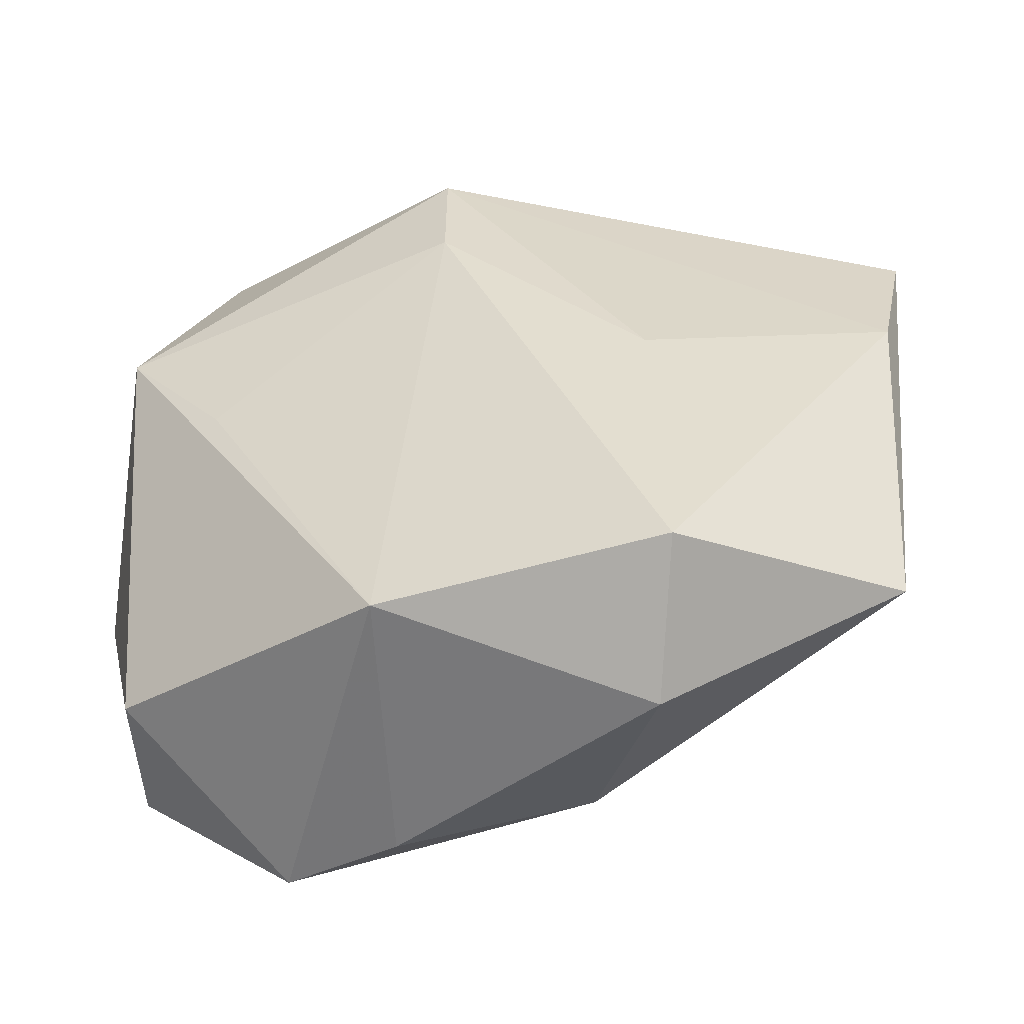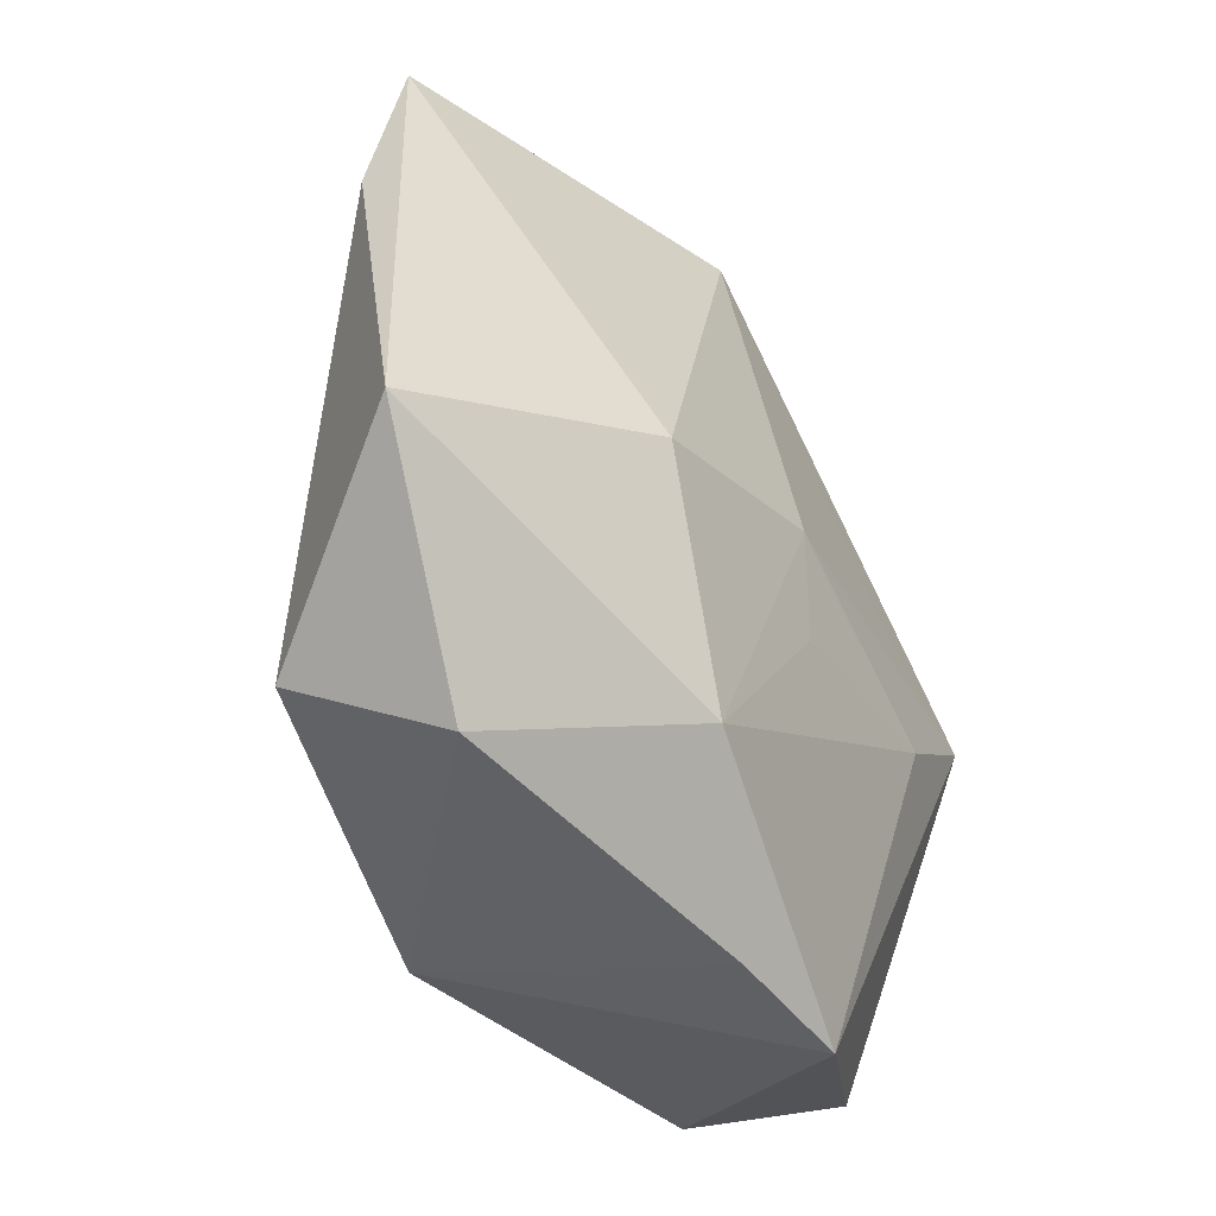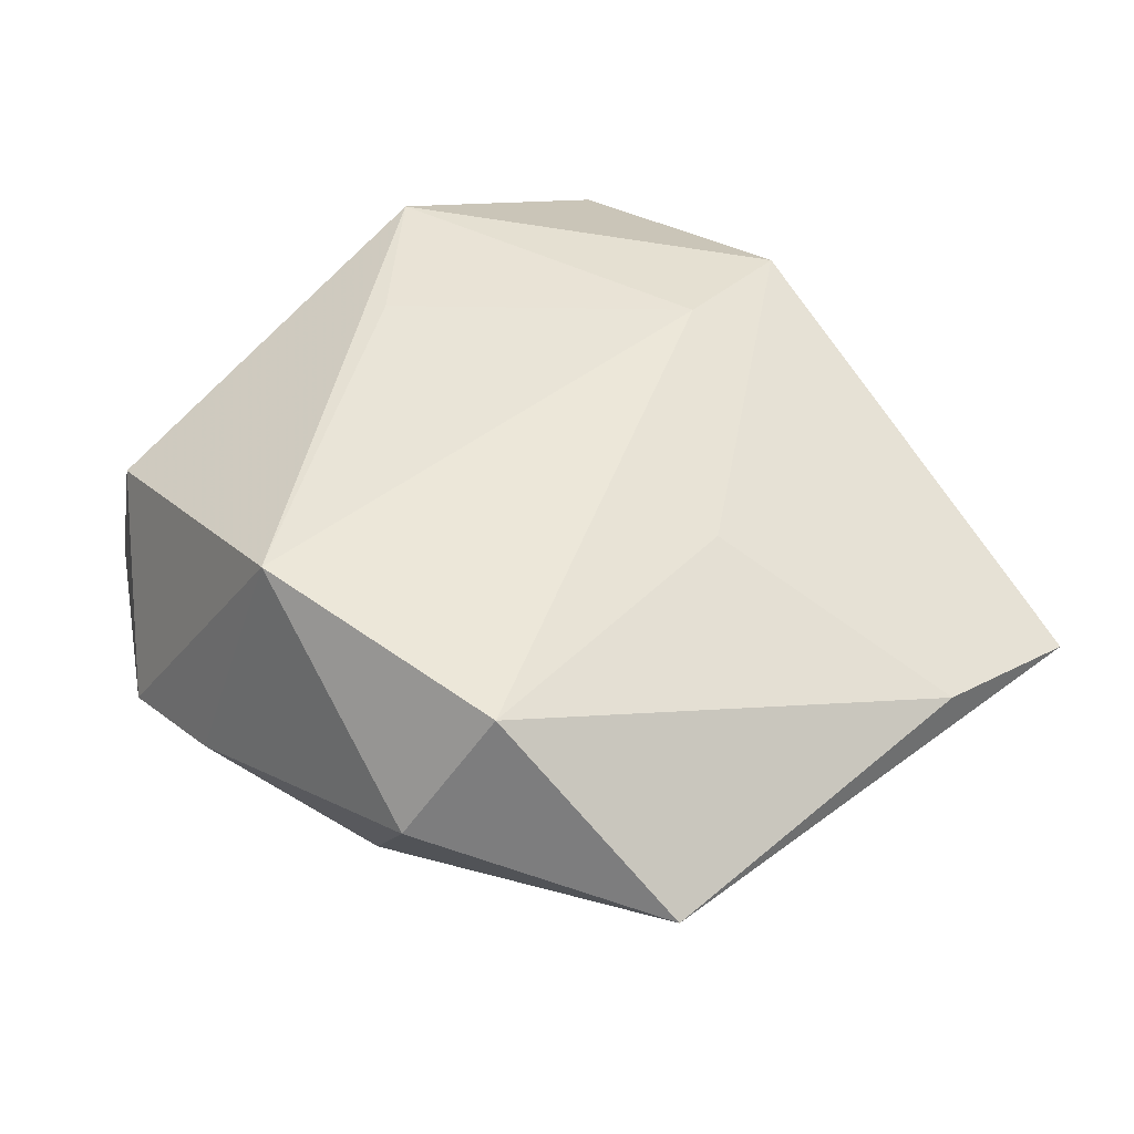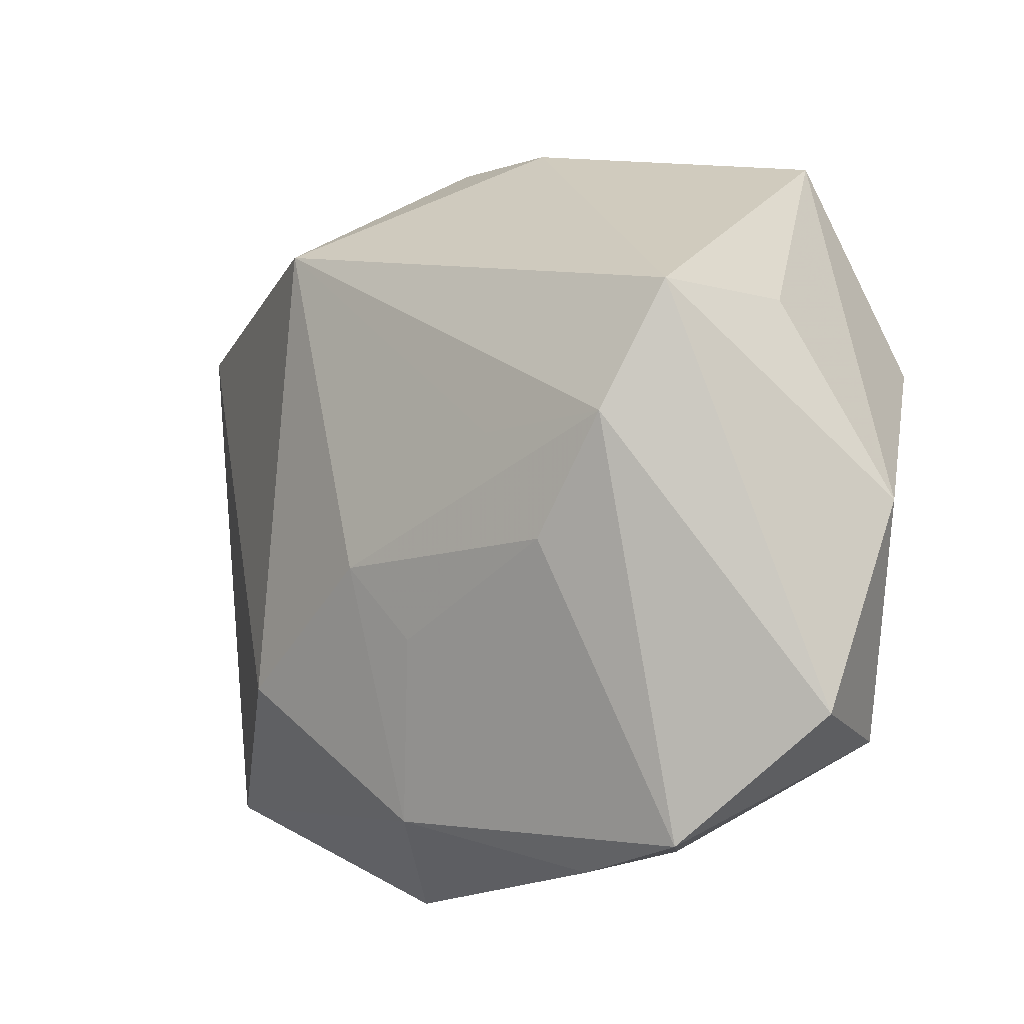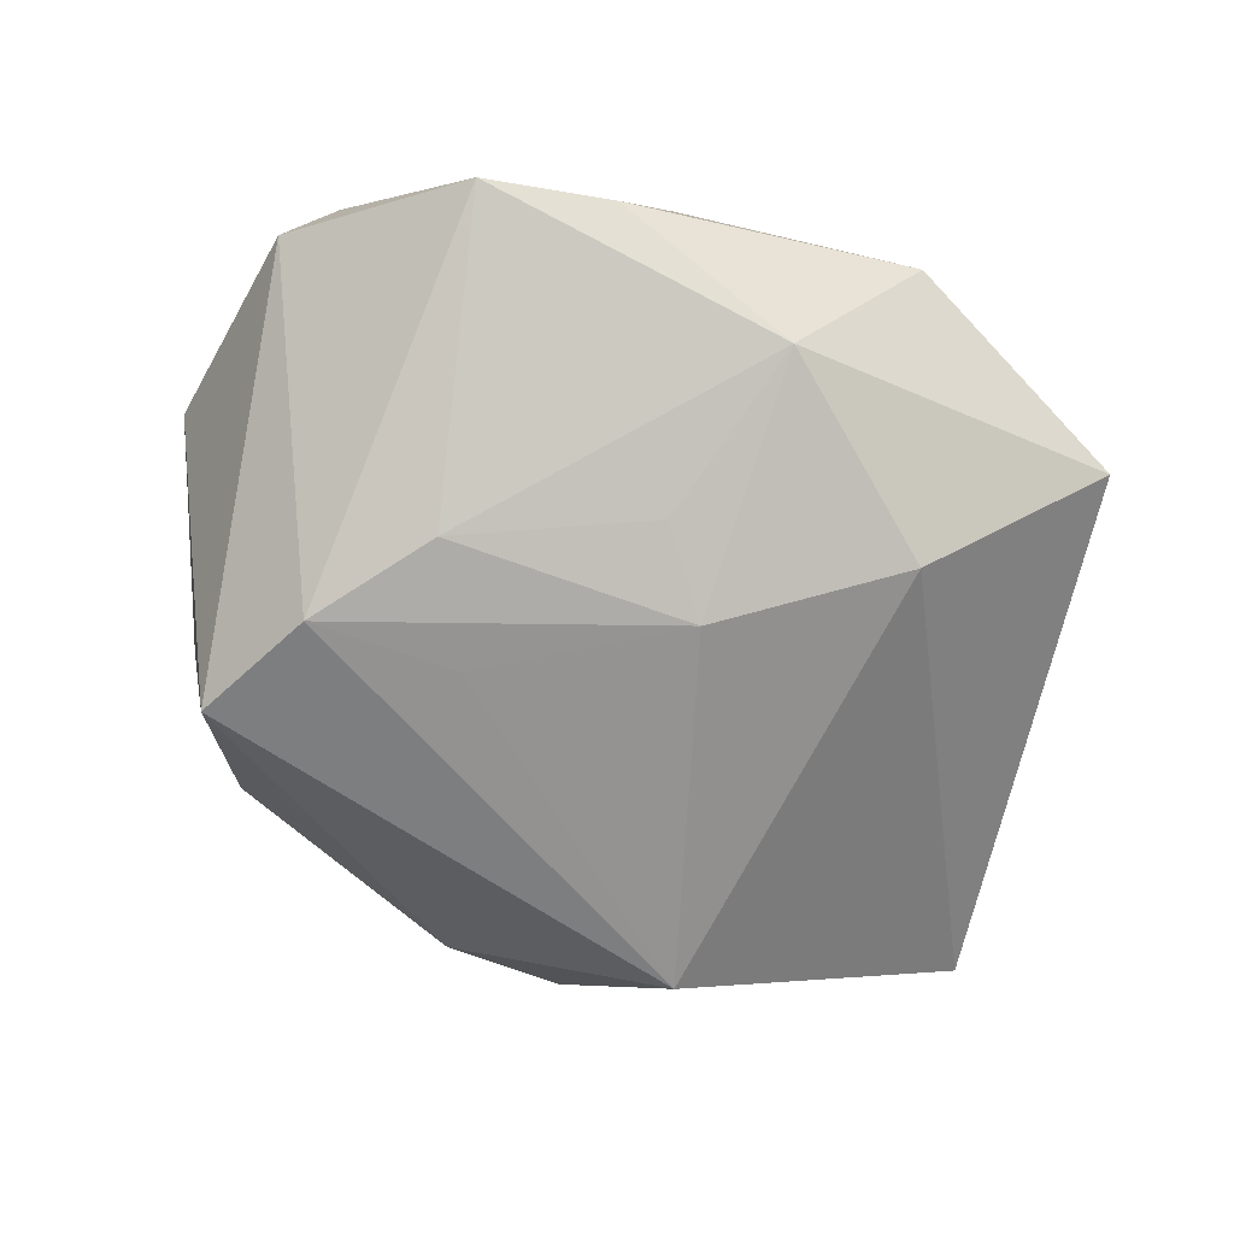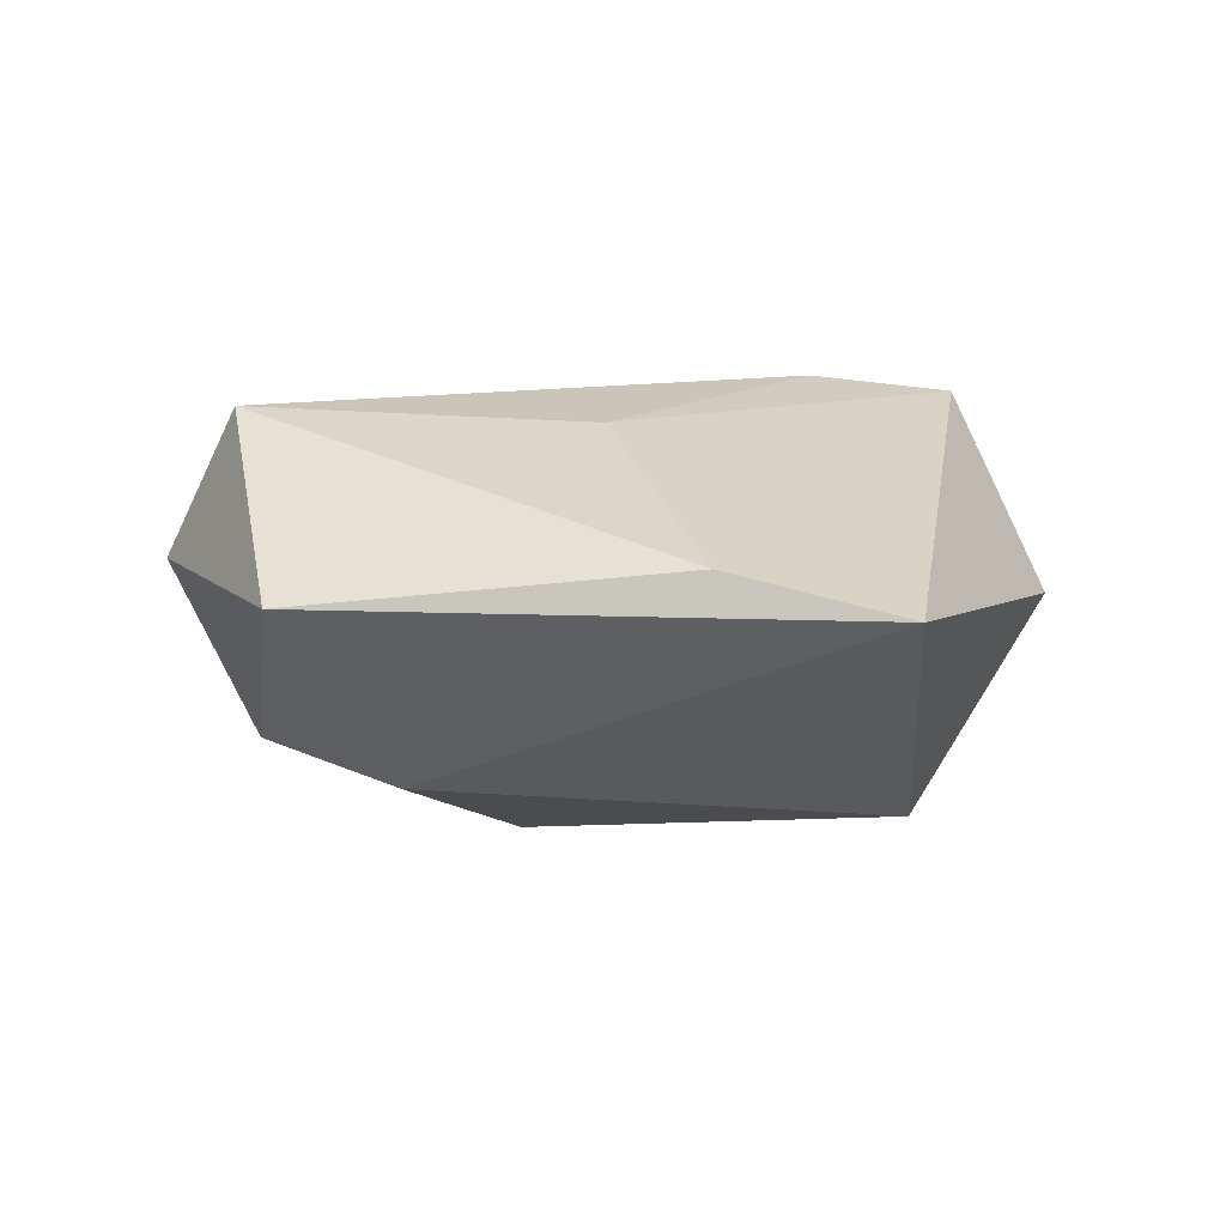
<metadata>
{"format":"obj","ext":"obj","renderer":"f3d","projection":"perspective","resolution":1024,"background":"white","views":[{"elev":-51.2,"azim":19.0,"up":"+Y"},{"elev":-60.1,"azim":113.6,"up":"+Y"},{"elev":43.3,"azim":41.7,"up":"+Z"},{"elev":-12.9,"azim":-141.7,"up":"+Y"},{"elev":-69.7,"azim":-19.6,"up":"+Z"},{"elev":0.9,"azim":89.6,"up":"+Z"}]}
</metadata>
<code>
v -0.03601 0.01653 -0.006927
v 0.05053 0.02662 -0.001614
v -0.02683 0.002379 -0.02577
v 0.002842 0.03536 0.02112
v -0.01775 -0.00886 -0.02388
v -0.001413 0.04214 -0.001594
v 0.01994 -0.04186 0.003978
v 0.003382 0.02087 0.02267
v 0.0242 -7.529e-05 0.01664
v -0.003801 -0.03609 0.02011
v 0.007924 -0.0345 -0.01393
v 0.01161 0.04349 0.0006018
v -0.03321 0.01522 -0.02336
v -0.01158 0.002862 -0.02443
v 0.02641 -0.019 -0.01758
v 0.04837 0.008947 0.00287
v -0.02472 -0.03867 -0.01082
v -0.01144 -0.0404 -0.00765
v -0.04049 -0.0264 -0.006712
v 0.01914 0.02911 -0.02084
v 0.04448 -0.02963 -0.0005675
v 0.02577 -0.03453 0.0181
v 0.001986 -0.01647 -0.02053
v -0.04441 -0.004304 0.0002793
v -0.0231 0.0004842 0.02142
v -0.03447 0.01515 0.02161
v -0.02738 0.03894 0.01355
v -0.03625 -0.0273 0.008024
v 0.008069 -0.008408 -0.02295
f 15 2 21
f 2 15 20
f 27 24 26
f 26 24 28
f 21 2 16
f 16 22 21
f 1 24 27
f 19 17 28
f 28 24 19
f 3 17 19
f 5 17 3
f 2 20 12
f 29 20 15
f 29 5 3
f 10 26 28
f 28 17 10
f 17 18 10
f 8 10 22
f 11 15 21
f 11 18 17
f 17 5 11
f 11 29 15
f 13 20 3
f 13 1 27
f 3 19 13
f 24 1 13
f 13 19 24
f 3 20 14
f 14 29 3
f 20 29 14
f 22 10 7
f 7 10 18
f 21 22 7
f 7 11 21
f 18 11 7
f 27 26 4
f 26 8 4
f 4 12 27
f 2 12 4
f 4 16 2
f 26 10 25
f 25 8 26
f 10 8 25
f 5 29 23
f 23 11 5
f 29 11 23
f 6 12 20
f 20 13 6
f 27 12 6
f 6 13 27
f 16 4 9
f 9 4 8
f 22 16 9
f 9 8 22

</code>
